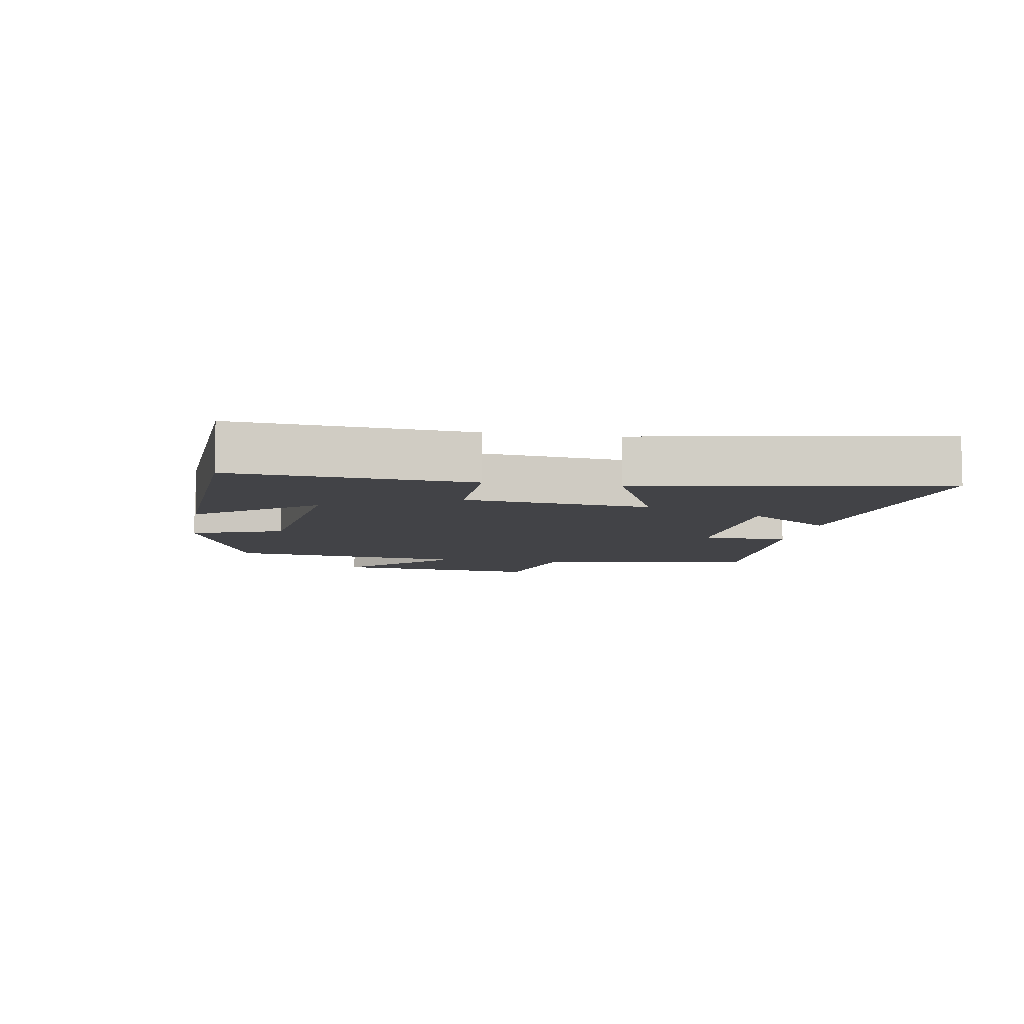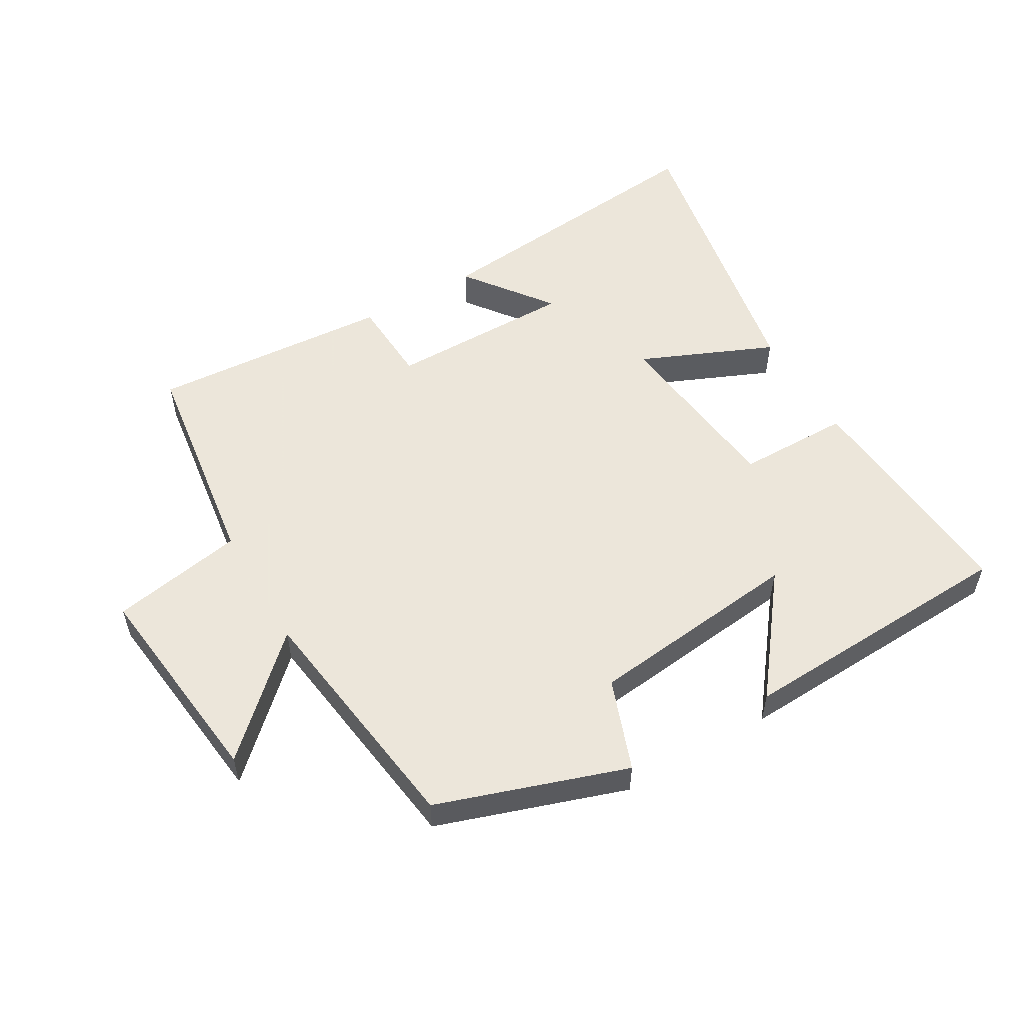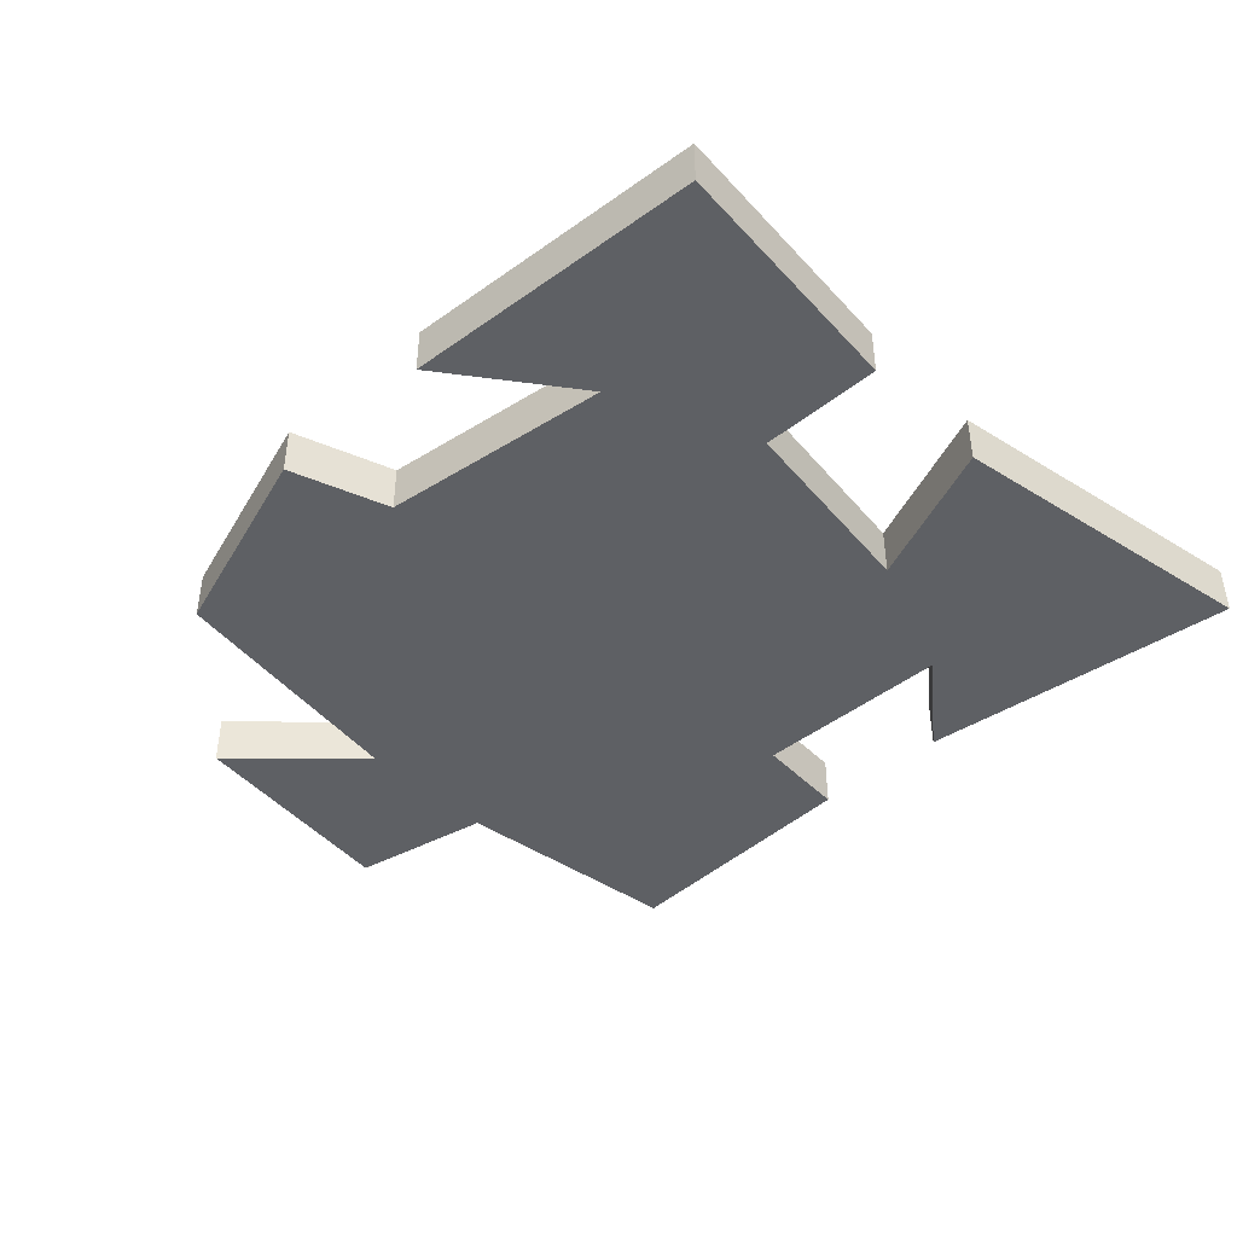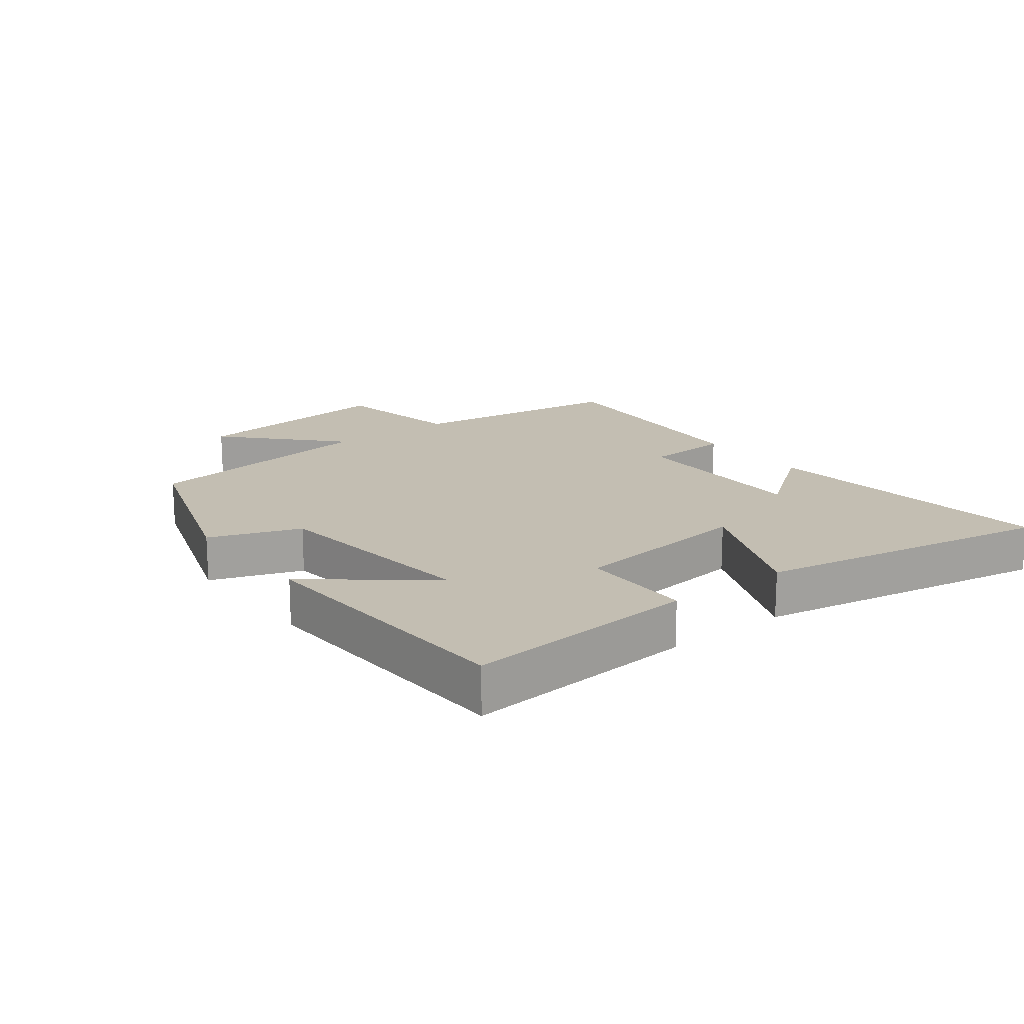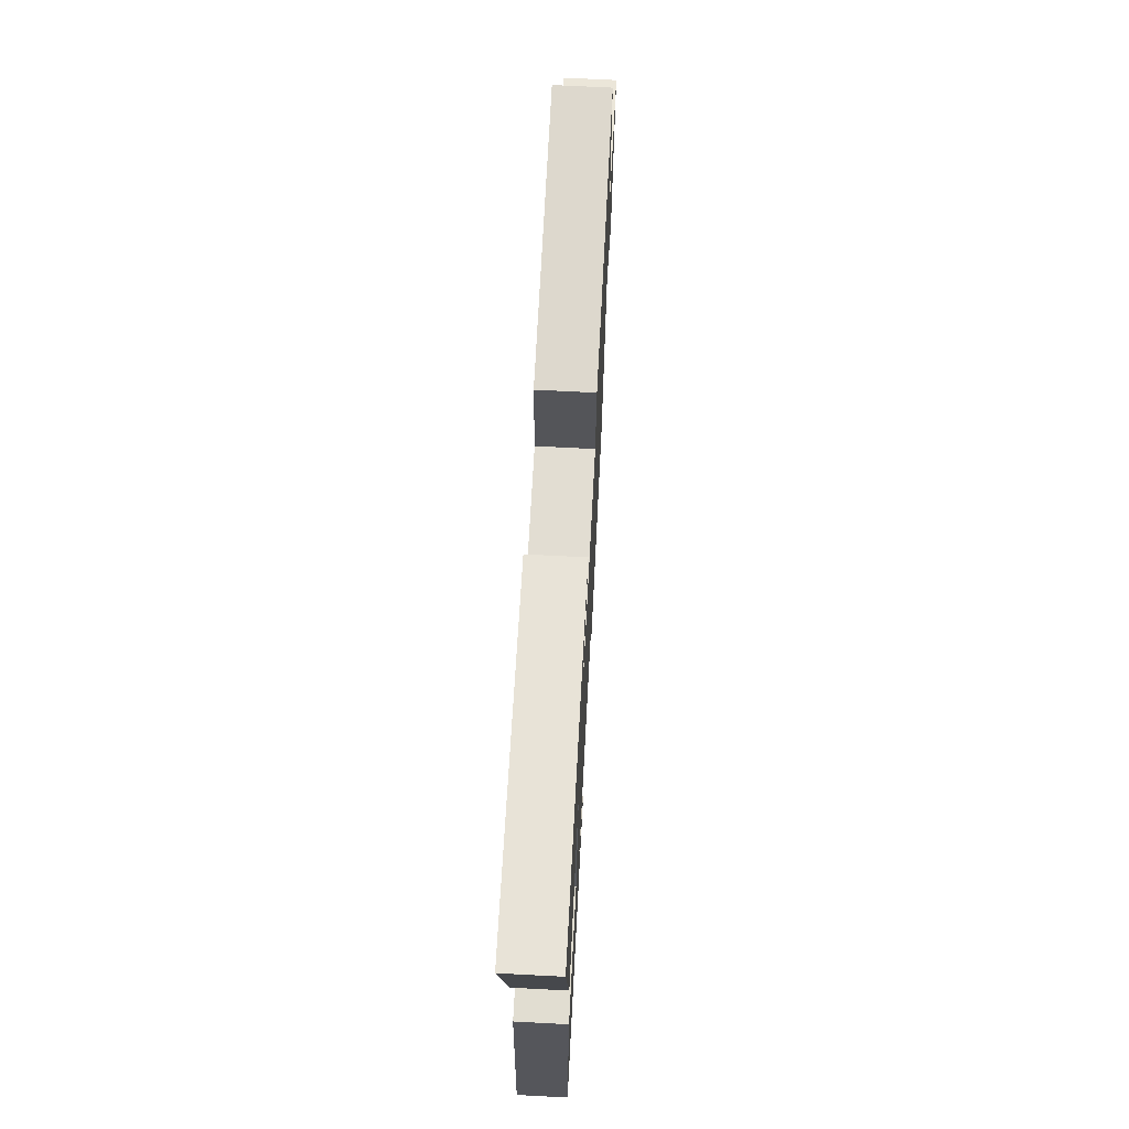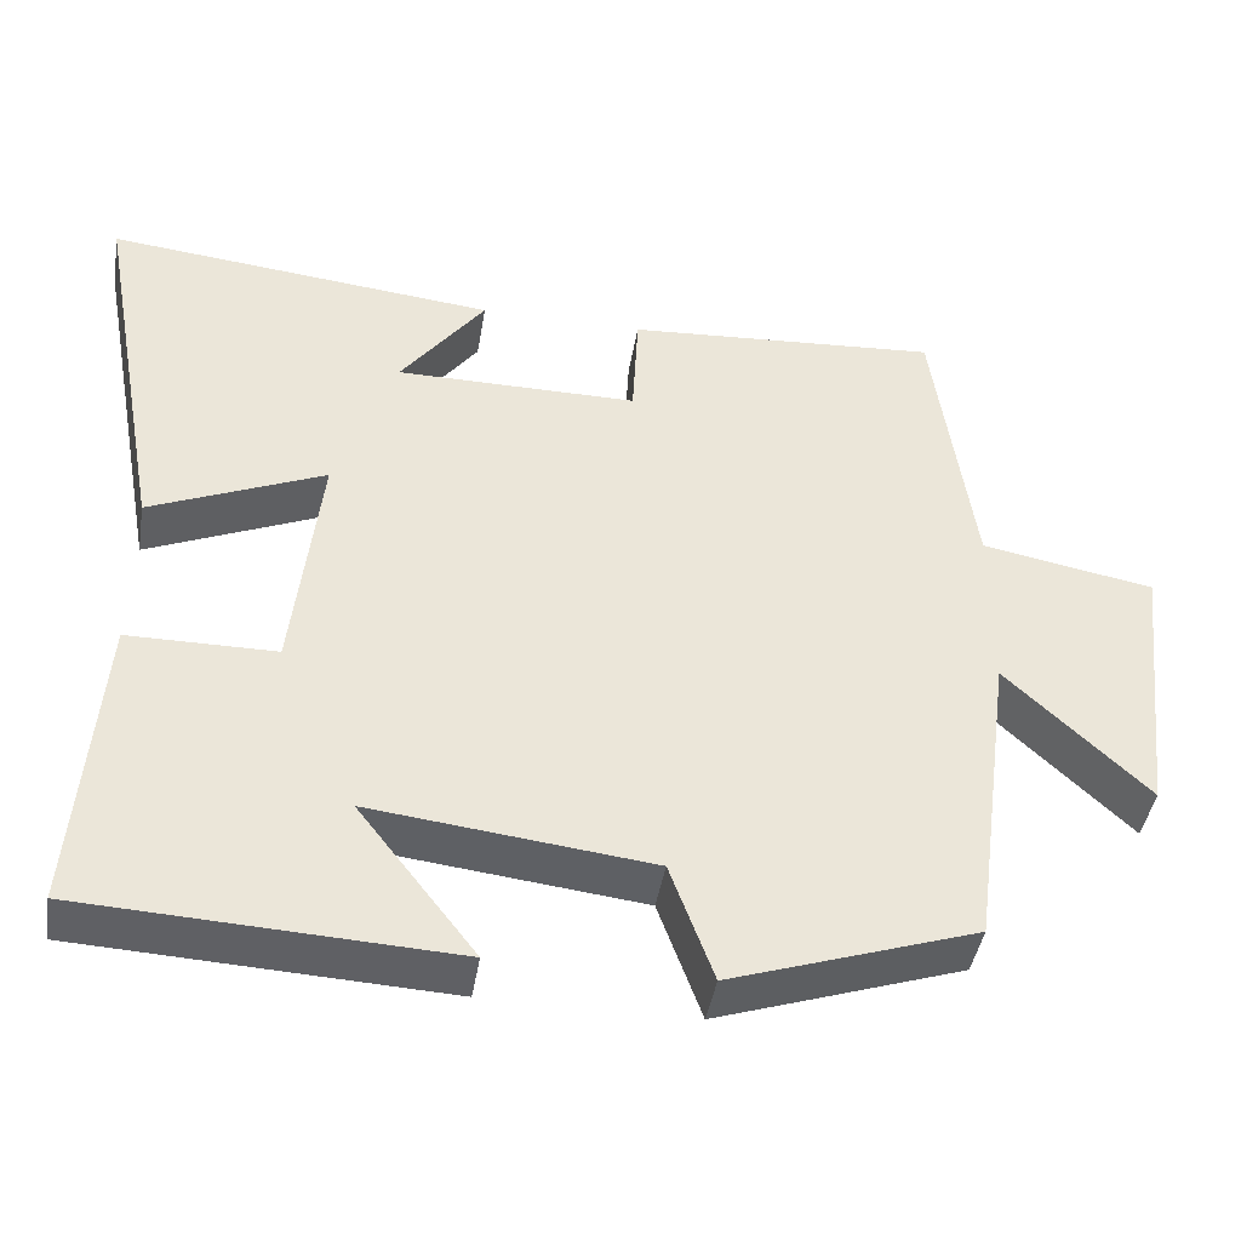
<metadata>
{"format":"obj","ext":"obj","renderer":"f3d","projection":"perspective","resolution":1024,"background":"white","views":[{"elev":-7.5,"azim":-99.8,"up":"+Y"},{"elev":54.2,"azim":149.8,"up":"+Y"},{"elev":-42.8,"azim":-137.0,"up":"+Y"},{"elev":17.4,"azim":-127.6,"up":"+Y"},{"elev":68.3,"azim":-87.0,"up":"+Z"},{"elev":-43.0,"azim":-9.4,"up":"+Z"}]}
</metadata>
<code>
v -0.528 0.07 -0.479
v -0.5 0.07 -0.115
v -0.324 0.07 -0.114
v -0.292 0.07 0.172
v -0.5 0.07 0.083
v -0.586 0.07 0.548
v -0.119 0.07 0.5
v -0.22 0.07 0.365
v 0.07 0.07 0.365
v 0.077 0.07 0.5
v 0.453 0.07 0.526
v 0.5 0.07 0.183
v 0.707 0.07 0.145
v 0.669 0.07 -0.185
v 0.5 0.07 -0.025
v 0.449 0.07 -0.402
v 0.156 0.07 -0.5
v 0.104 0.07 -0.358
v -0.23 0.07 -0.32
v -0.09 0.07 -0.5
v -0.528 0 -0.479
v -0.5 0 -0.115
v -0.324 0 -0.114
v -0.292 0 0.172
v -0.5 0 0.083
v -0.586 0 0.548
v -0.119 0 0.5
v -0.22 0 0.365
v 0.07 0 0.365
v 0.077 0 0.5
v 0.453 0 0.526
v 0.5 0 0.183
v 0.707 0 0.145
v 0.669 0 -0.185
v 0.5 0 -0.025
v 0.449 0 -0.402
v 0.156 0 -0.5
v 0.104 0 -0.358
v -0.23 0 -0.32
v -0.09 0 -0.5
f 19 20 1 2
f 18 19 2 3
f 15 16 17 18
f 15 18 3 4
f 12 13 14 15
f 12 15 4
f 9 10 11 12
f 8 9 12 4
f 5 6 7 8
f 4 5 8
f 22 21 40 39
f 23 22 39 38
f 38 37 36 35
f 24 23 38 35
f 35 34 33 32
f 24 35 32
f 32 31 30 29
f 24 32 29 28
f 28 27 26 25
f 28 25 24
f 1 21 22 2
f 2 22 23 3
f 3 23 24 4
f 4 24 25 5
f 5 25 26 6
f 6 26 27 7
f 7 27 28 8
f 8 28 29 9
f 9 29 30 10
f 10 30 31 11
f 11 31 32 12
f 12 32 33 13
f 13 33 34 14
f 14 34 35 15
f 15 35 36 16
f 16 36 37 17
f 17 37 38 18
f 18 38 39 19
f 19 39 40 20
f 20 40 21 1

</code>
